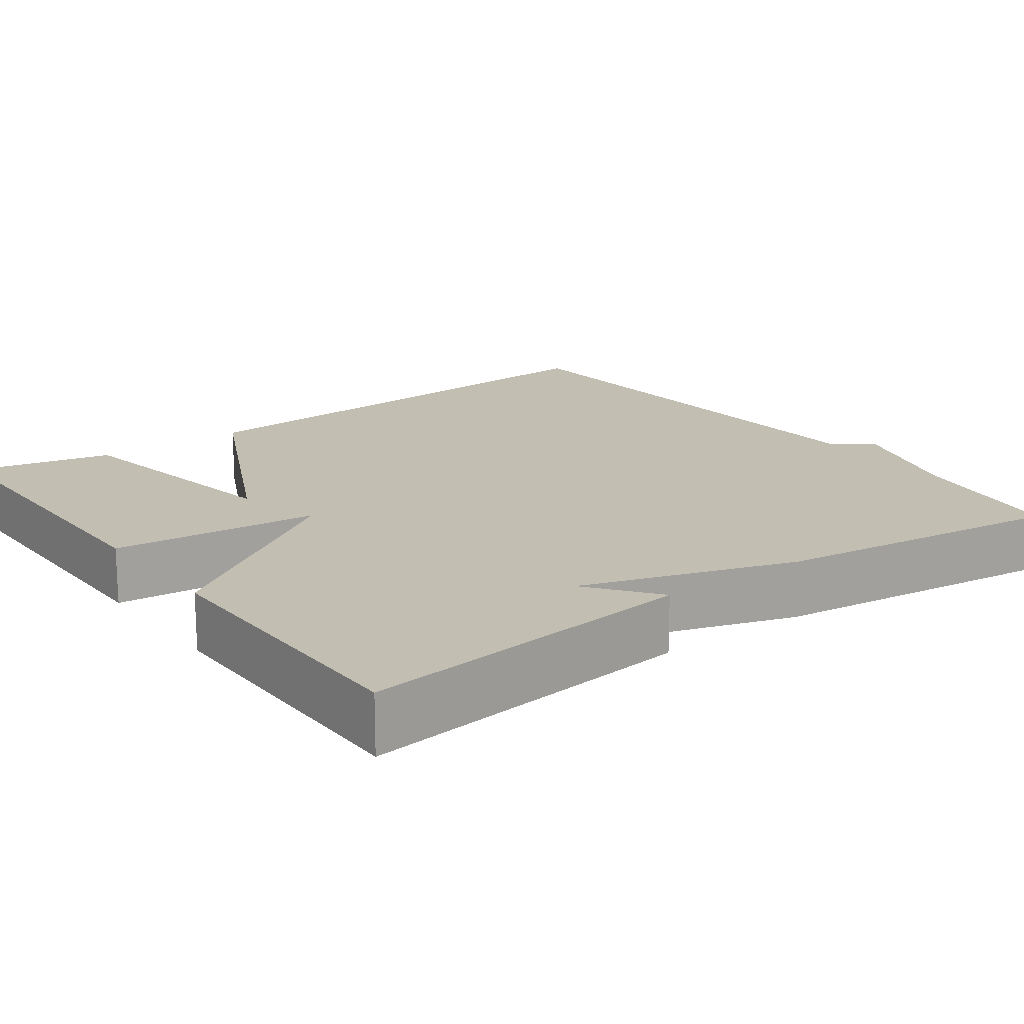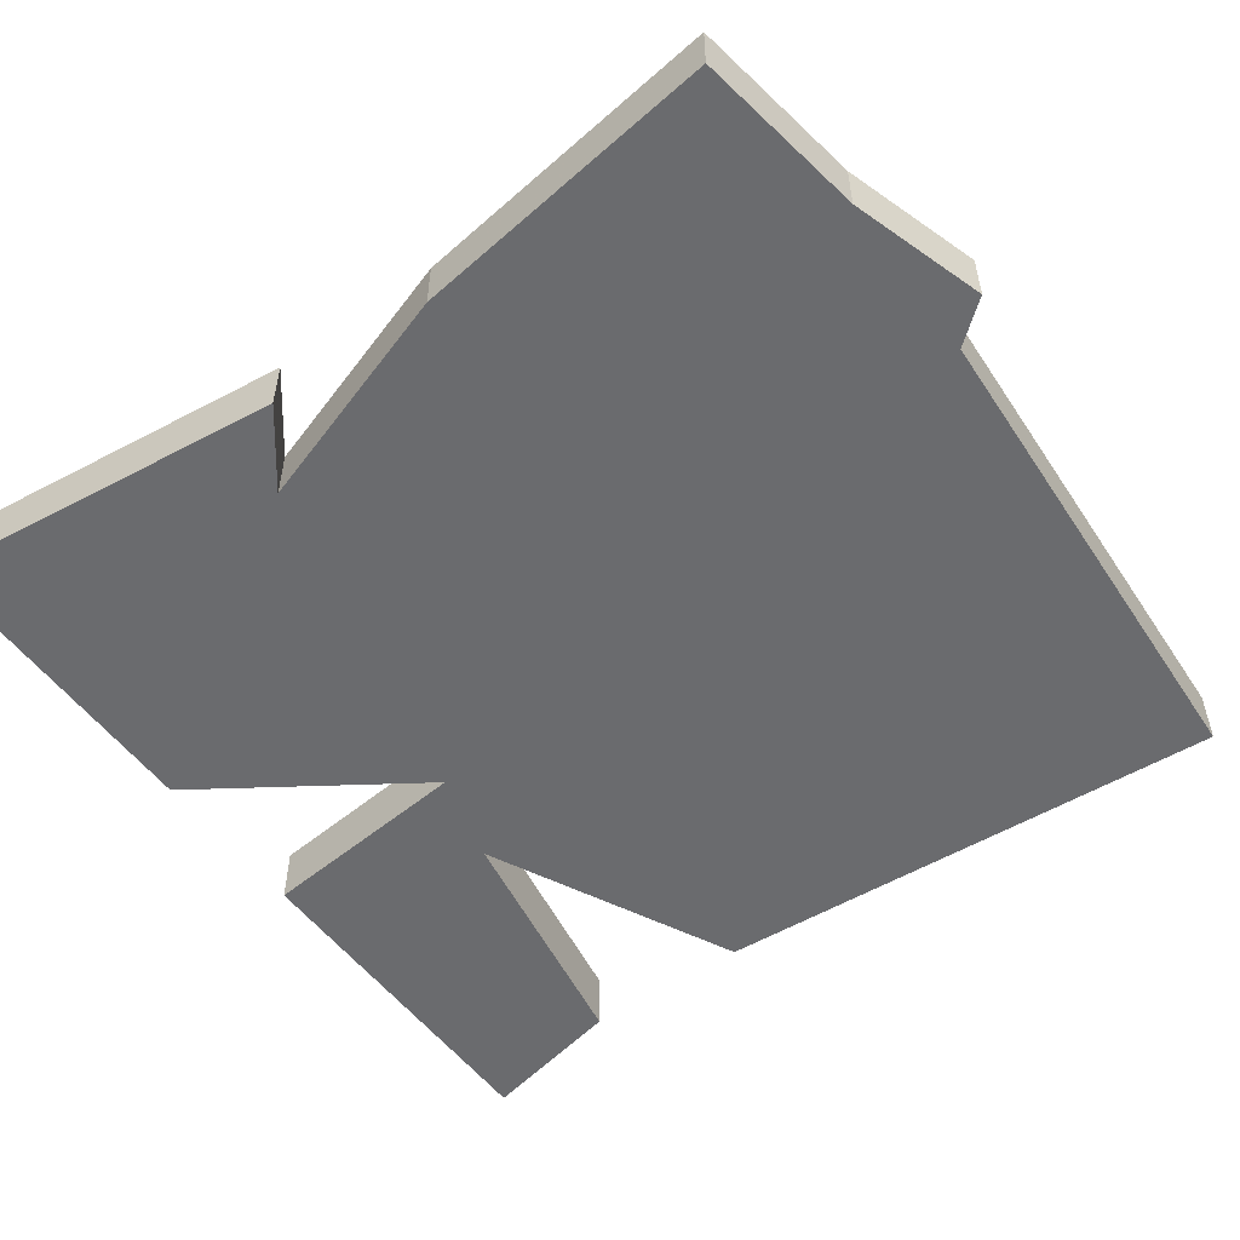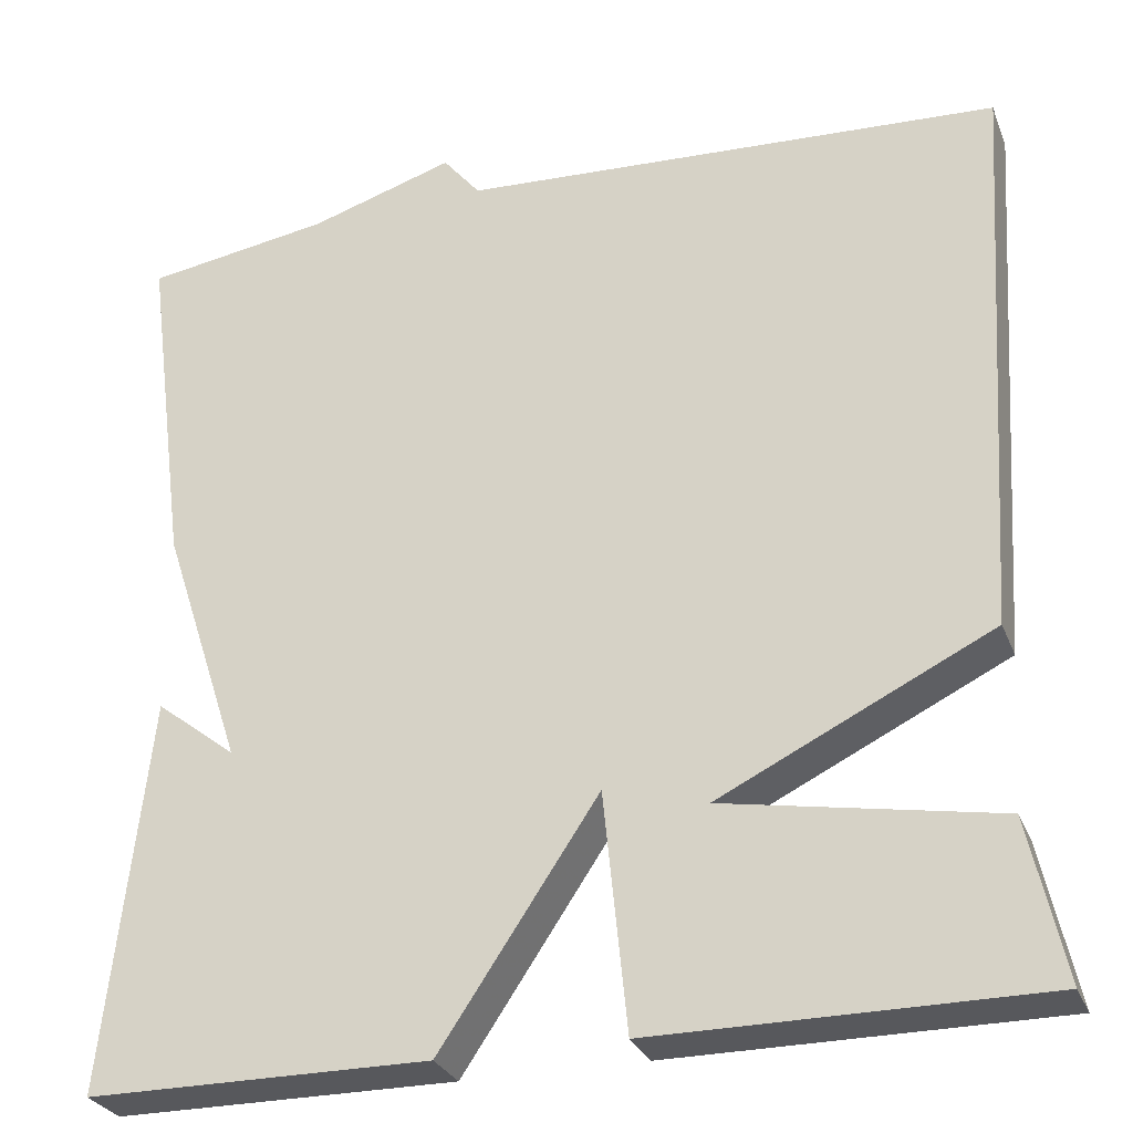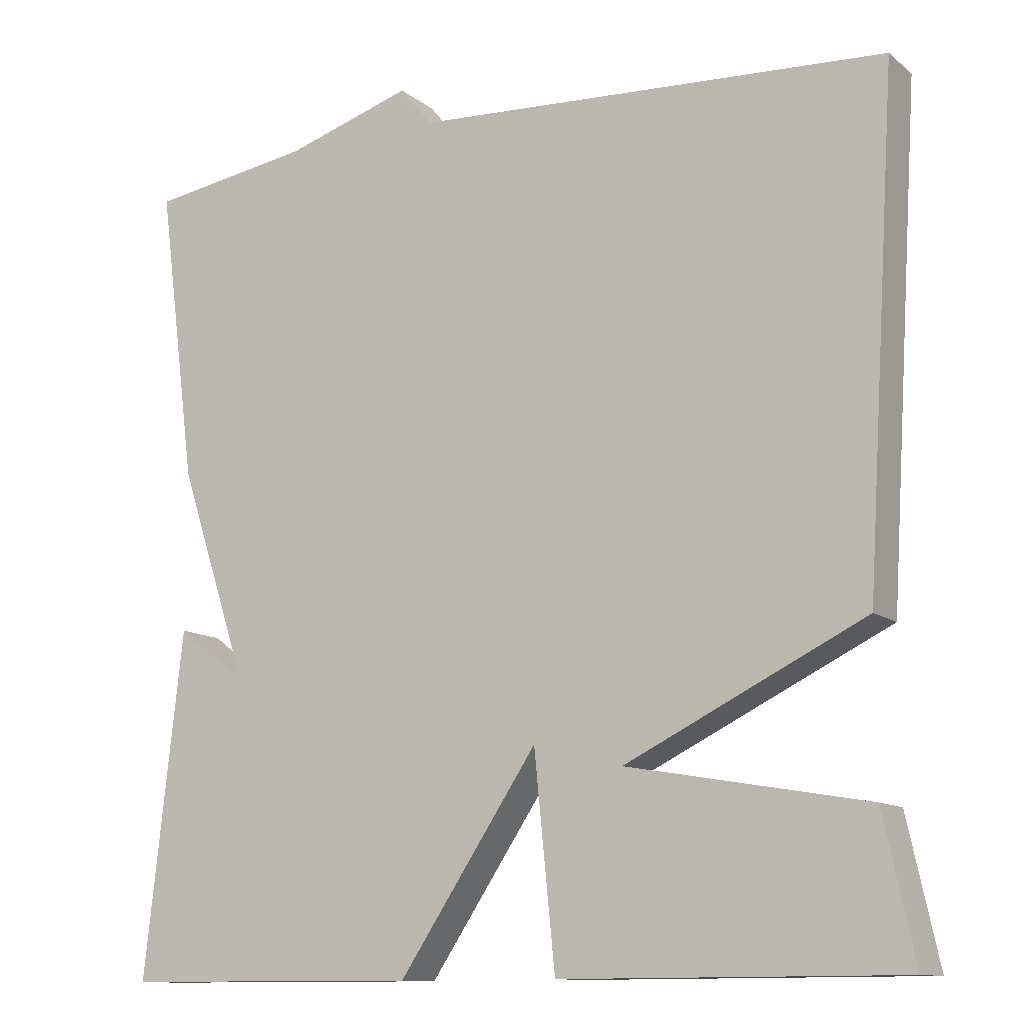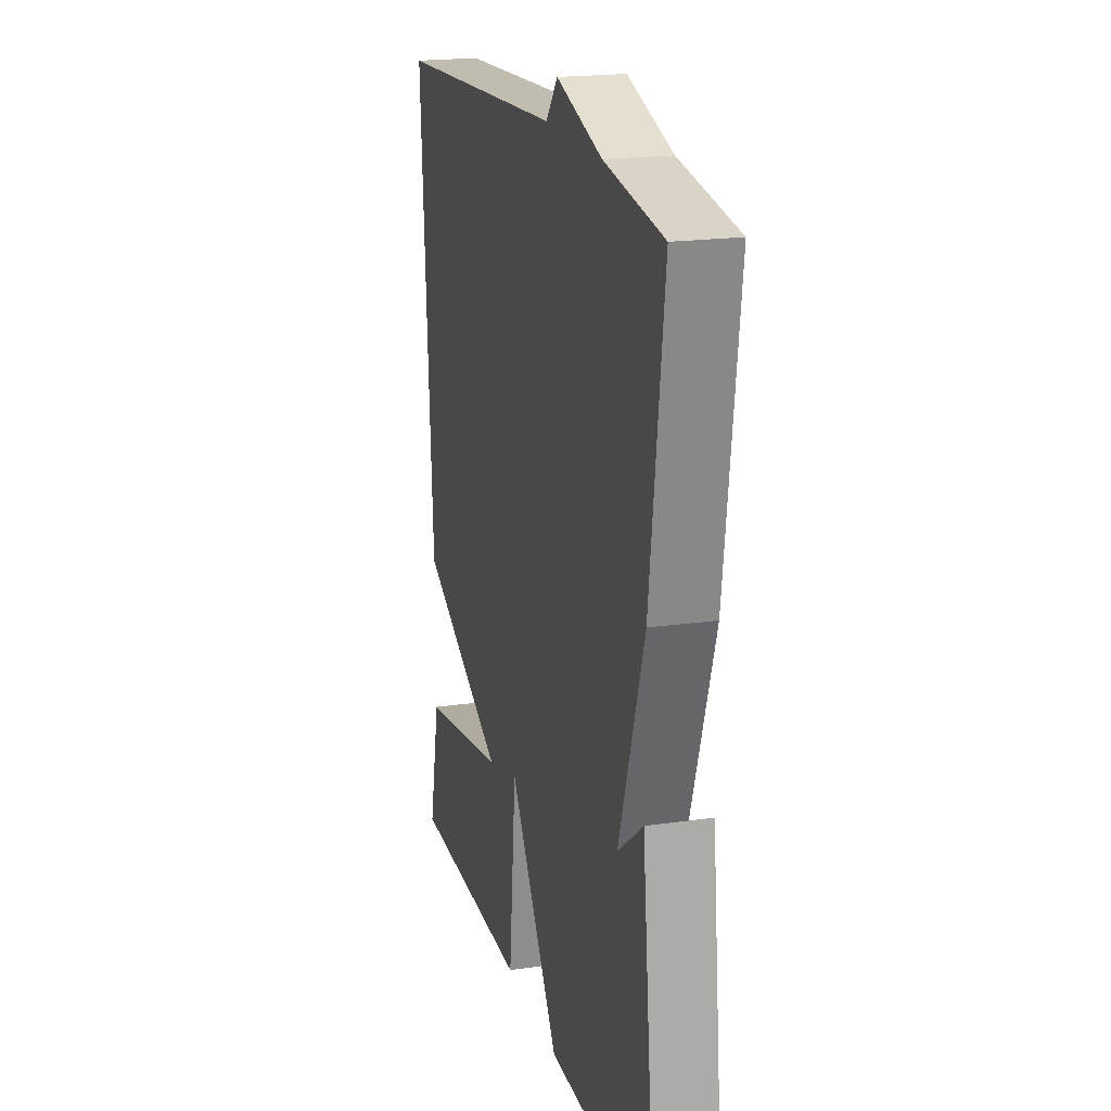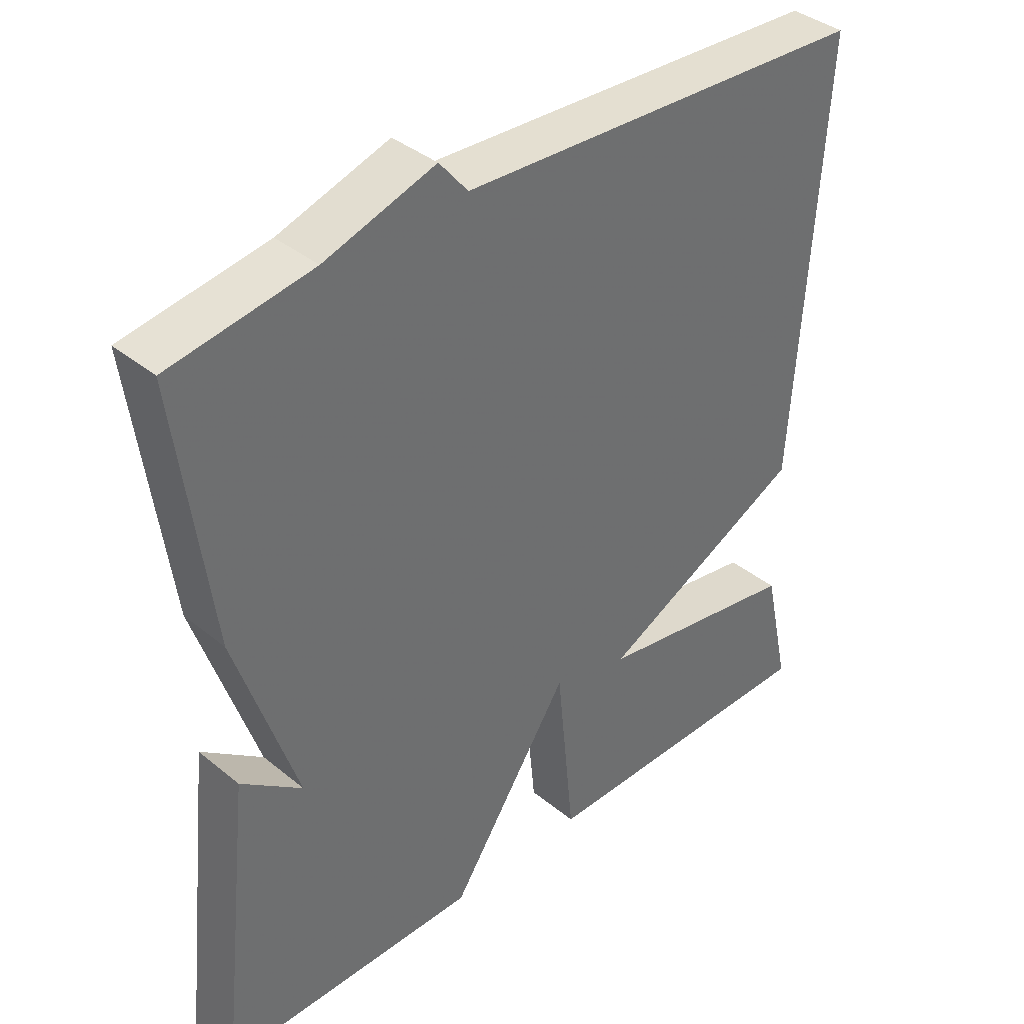
<metadata>
{"format":"obj","ext":"obj","renderer":"f3d","projection":"perspective","resolution":1024,"background":"white","views":[{"elev":17.3,"azim":-126.4,"up":"+Y"},{"elev":-53.4,"azim":-54.2,"up":"+Y"},{"elev":-28.5,"azim":18.9,"up":"+Z"},{"elev":-11.8,"azim":29.9,"up":"+Z"},{"elev":19.7,"azim":-105.0,"up":"+Z"},{"elev":38.4,"azim":-44.2,"up":"+Z"}]}
</metadata>
<code>
v -0.5 0.07 -0.5
v -0.452 0.07 -0.07
v -0.364 0.07 -0.138
v -0.452 0.07 0.13
v -0.5 0.07 0.5
v -0.296 0.07 0.532
v -0.137 0.07 0.582
v -0.096 0.07 0.532
v 0.5 0.07 0.5
v 0.461 0.07 -0.123
v 0.161 0.07 -0.27
v 0.461 0.07 -0.323
v 0.5 0.07 -0.5
v 0.075 0.07 -0.501
v 0.049 0.07 -0.24
v -0.125 0.07 -0.501
v -0.5 0 -0.5
v -0.452 0 -0.07
v -0.364 0 -0.138
v -0.452 0 0.13
v -0.5 0 0.5
v -0.296 0 0.532
v -0.137 0 0.582
v -0.096 0 0.532
v 0.5 0 0.5
v 0.461 0 -0.123
v 0.161 0 -0.27
v 0.461 0 -0.323
v 0.5 0 -0.5
v 0.075 0 -0.501
v 0.049 0 -0.24
v -0.125 0 -0.501
f 15 16 1
f 13 14 15
f 11 12 13
f 11 13 15
f 10 11 15
f 9 10 15
f 8 9 15
f 6 7 8 15
f 5 6 15
f 4 5 15
f 3 4 15
f 1 2 3
f 1 3 15
f 17 32 31
f 31 30 29
f 29 28 27
f 31 29 27
f 31 27 26
f 31 26 25
f 31 25 24
f 31 24 23 22
f 31 22 21
f 31 21 20
f 31 20 19
f 19 18 17
f 31 19 17
f 1 17 18 2
f 2 18 19 3
f 3 19 20 4
f 4 20 21 5
f 5 21 22 6
f 6 22 23 7
f 7 23 24 8
f 8 24 25 9
f 9 25 26 10
f 10 26 27 11
f 11 27 28 12
f 12 28 29 13
f 13 29 30 14
f 14 30 31 15
f 15 31 32 16
f 16 32 17 1

</code>
